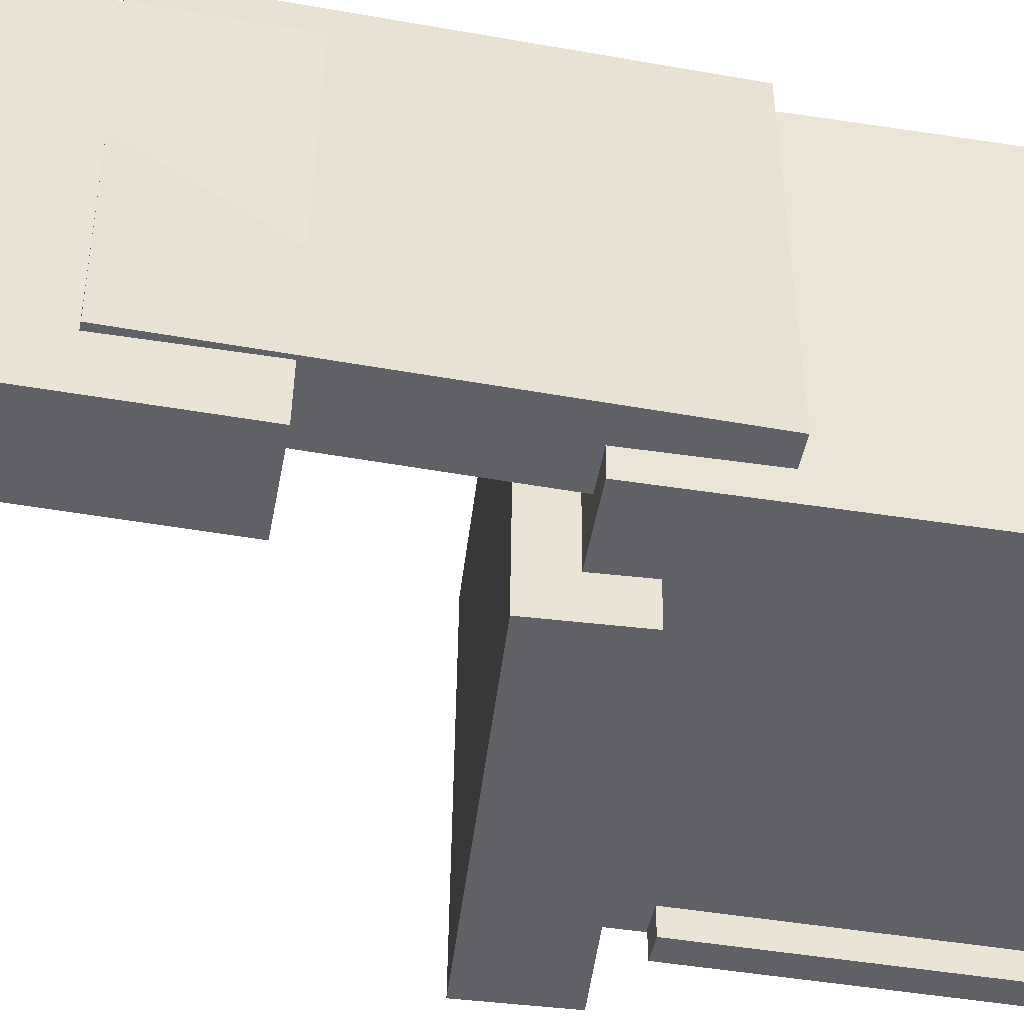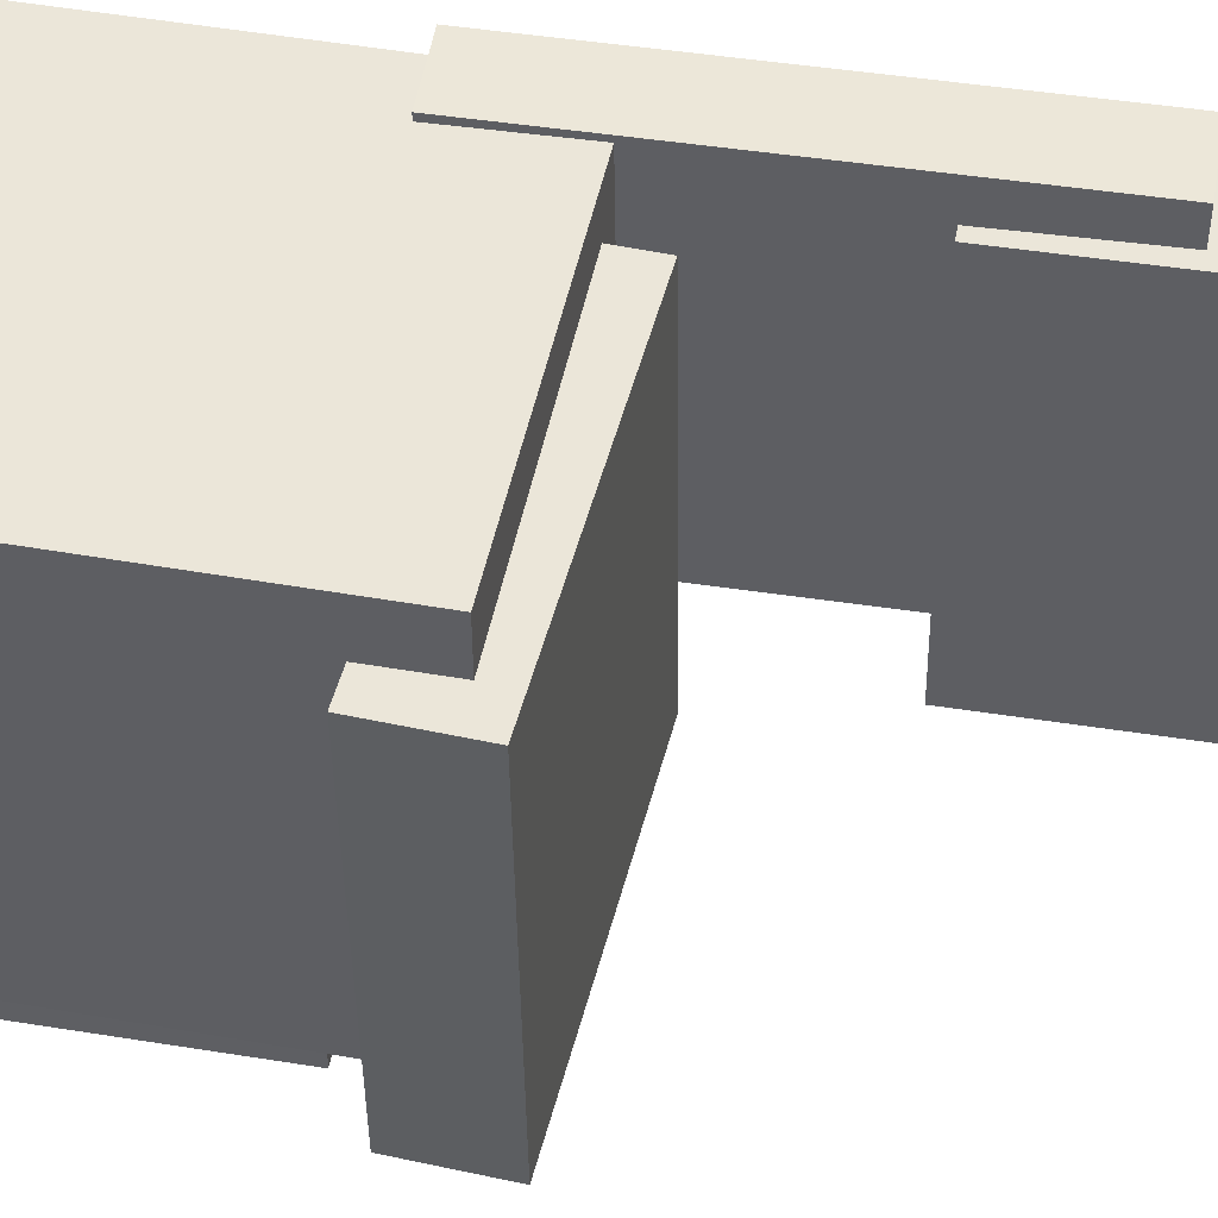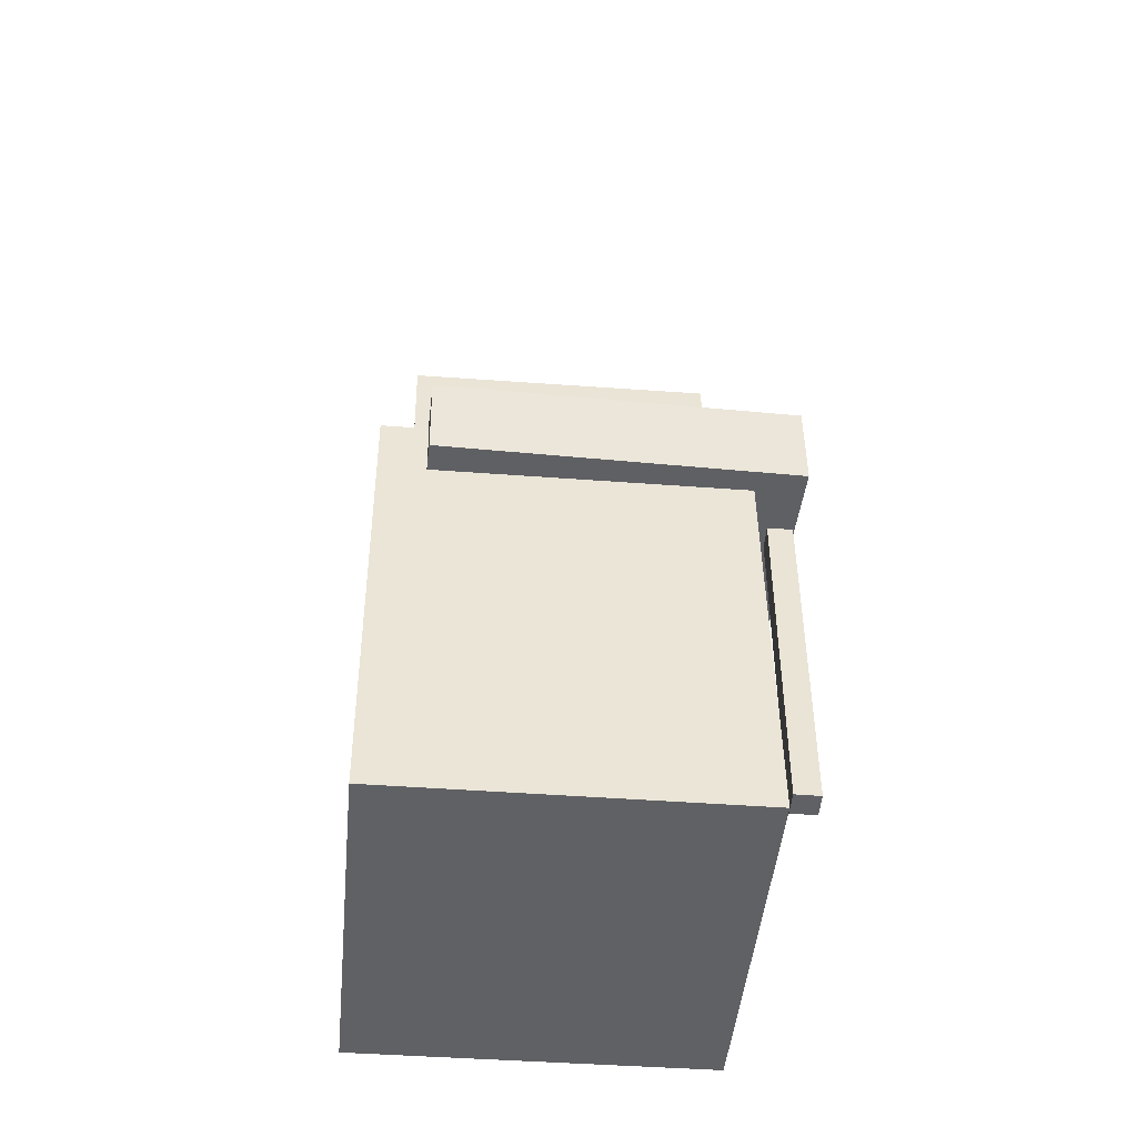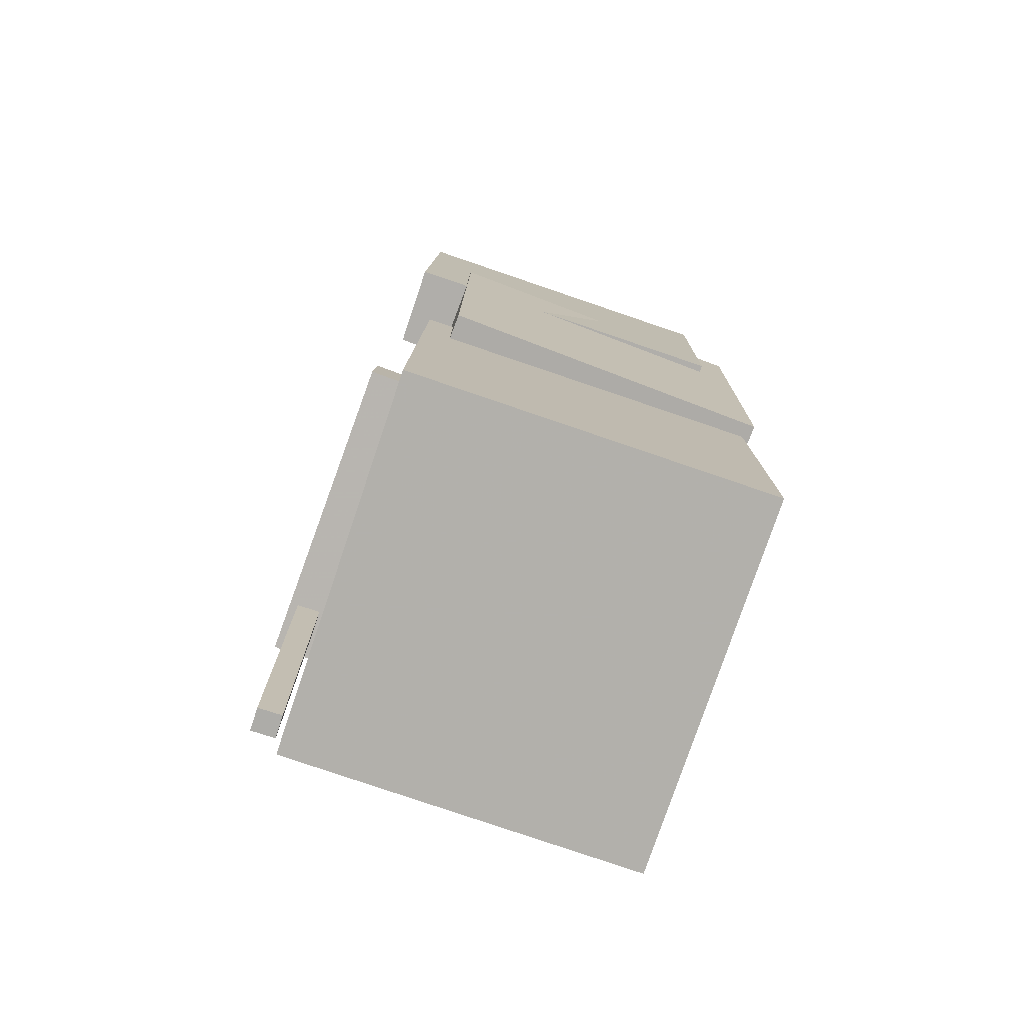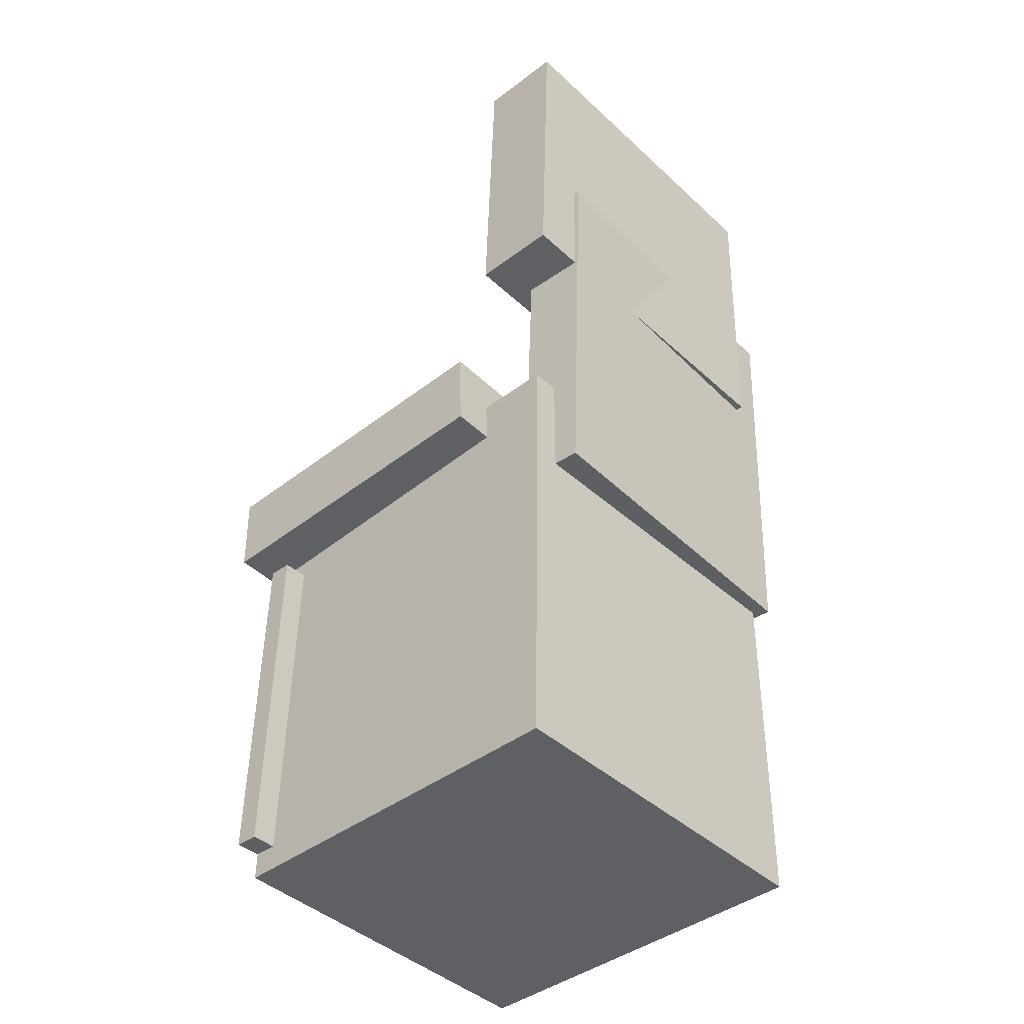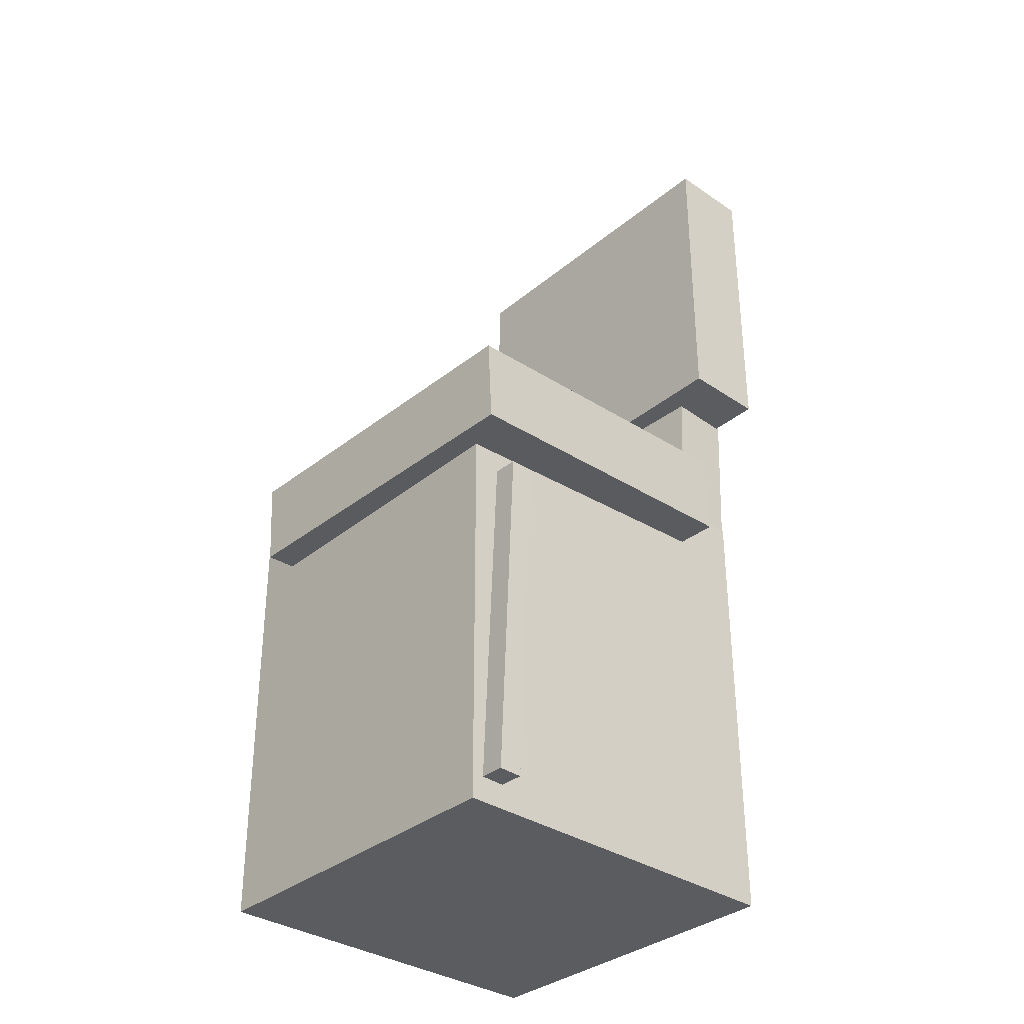
<metadata>
{"format":"obj","ext":"obj","renderer":"f3d","projection":"perspective","resolution":1024,"background":"white","views":[{"elev":-47.4,"azim":-99.2,"up":"+Z"},{"elev":48.6,"azim":101.8,"up":"+Z"},{"elev":-46.8,"azim":83.6,"up":"+Y"},{"elev":-78.8,"azim":-109.7,"up":"+Y"},{"elev":-42.2,"azim":-138.2,"up":"+Y"},{"elev":-33.5,"azim":136.8,"up":"+Y"}]}
</metadata>
<code>
v -0.1745 0.3434 -0.08729
v -0.1765 0.3514 0.04421
v -0.1641 0.3443 -0.08718
v -0.1661 0.3522 0.04432
v -0.1728 0.322 -0.08597
v -0.1748 0.33 0.04554
v -0.1624 0.3229 -0.08586
v -0.1644 0.3309 0.04564
f 1.0 7.0 5.0
f 1.0 3.0 7.0
f 1.0 4.0 3.0
f 1.0 2.0 4.0
f 3.0 8.0 7.0
f 3.0 4.0 8.0
f 5.0 7.0 8.0
f 5.0 8.0 6.0
f 1.0 5.0 6.0
f 1.0 6.0 2.0
f 2.0 6.0 8.0
f 2.0 8.0 4.0
v -0.0937 -0.04453 -0.1653
v -0.09199 -0.04823 0.1285
v -0.0908 0.02568 -0.1644
v -0.08908 0.02198 0.1293
v 0.175 -0.05565 -0.167
v 0.1767 -0.05934 0.1268
v 0.1779 0.01456 -0.1661
v 0.1797 0.01087 0.1276
f 9.0 15.0 13.0
f 9.0 11.0 15.0
f 9.0 12.0 11.0
f 9.0 10.0 12.0
f 11.0 16.0 15.0
f 11.0 12.0 16.0
f 13.0 15.0 16.0
f 13.0 16.0 14.0
f 9.0 13.0 14.0
f 9.0 14.0 10.0
f 10.0 14.0 16.0
f 10.0 16.0 12.0
v -0.1132 0.4041 -0.148
v -0.1182 0.3994 0.1408
v -0.1082 0.1382 -0.1522
v -0.1131 0.1335 0.1366
v -0.1842 0.4028 -0.1492
v -0.1892 0.3981 0.1396
v -0.1791 0.1368 -0.1534
v -0.1841 0.1322 0.1354
f 17.0 23.0 21.0
f 17.0 19.0 23.0
f 17.0 20.0 19.0
f 17.0 18.0 20.0
f 19.0 24.0 23.0
f 19.0 20.0 24.0
f 21.0 23.0 24.0
f 21.0 24.0 22.0
f 17.0 21.0 22.0
f 17.0 22.0 18.0
f 18.0 22.0 24.0
f 18.0 24.0 20.0
v 0.1329 -0.3619 -0.1557
v 0.1231 -0.08298 -0.1589
v 0.1522 -0.3612 -0.1552
v 0.1423 -0.0823 -0.1583
v 0.1324 -0.3617 -0.1356
v 0.1225 -0.08278 -0.1388
v 0.1516 -0.361 -0.1351
v 0.1418 -0.08209 -0.1382
f 25.0 31.0 29.0
f 25.0 27.0 31.0
f 25.0 28.0 27.0
f 25.0 26.0 28.0
f 27.0 32.0 31.0
f 27.0 28.0 32.0
f 29.0 31.0 32.0
f 29.0 32.0 30.0
f 25.0 29.0 30.0
f 25.0 30.0 26.0
f 26.0 30.0 32.0
f 26.0 32.0 28.0
v -0.1868 0.2323 -0.1104
v -0.1818 0.2334 0.1657
v -0.1322 0.2346 -0.1114
v -0.1272 0.2357 0.1647
v -0.1728 -0.09851 -0.1095
v -0.1678 -0.09749 0.1666
v -0.1182 -0.0962 -0.1104
v -0.1132 -0.09519 0.1657
f 33.0 39.0 37.0
f 33.0 35.0 39.0
f 33.0 36.0 35.0
f 33.0 34.0 36.0
f 35.0 40.0 39.0
f 35.0 36.0 40.0
f 37.0 39.0 40.0
f 37.0 40.0 38.0
f 33.0 37.0 38.0
f 33.0 38.0 34.0
f 34.0 38.0 40.0
f 34.0 40.0 36.0
v -0.1565 -0.01078 0.1604
v -0.1544 -0.3826 0.1572
v 0.1504 -0.009126 0.1656
v 0.1524 -0.381 0.1623
v -0.1516 -0.008181 -0.1323
v -0.1495 -0.38 -0.1356
v 0.1553 -0.006528 -0.1271
v 0.1573 -0.3784 -0.1304
f 41.0 47.0 45.0
f 41.0 43.0 47.0
f 41.0 44.0 43.0
f 41.0 42.0 44.0
f 43.0 48.0 47.0
f 43.0 44.0 48.0
f 45.0 47.0 48.0
f 45.0 48.0 46.0
f 41.0 45.0 46.0
f 41.0 46.0 42.0
f 42.0 46.0 48.0
f 42.0 48.0 44.0

</code>
